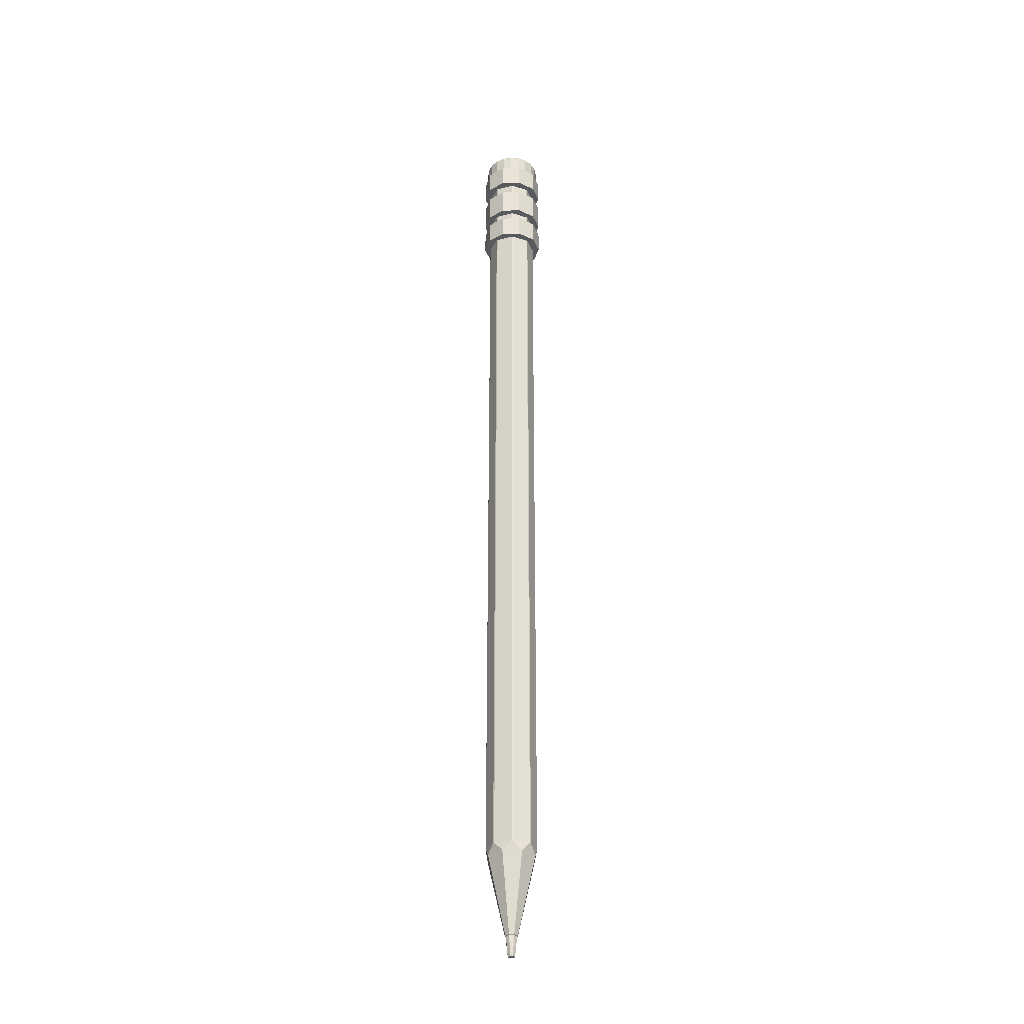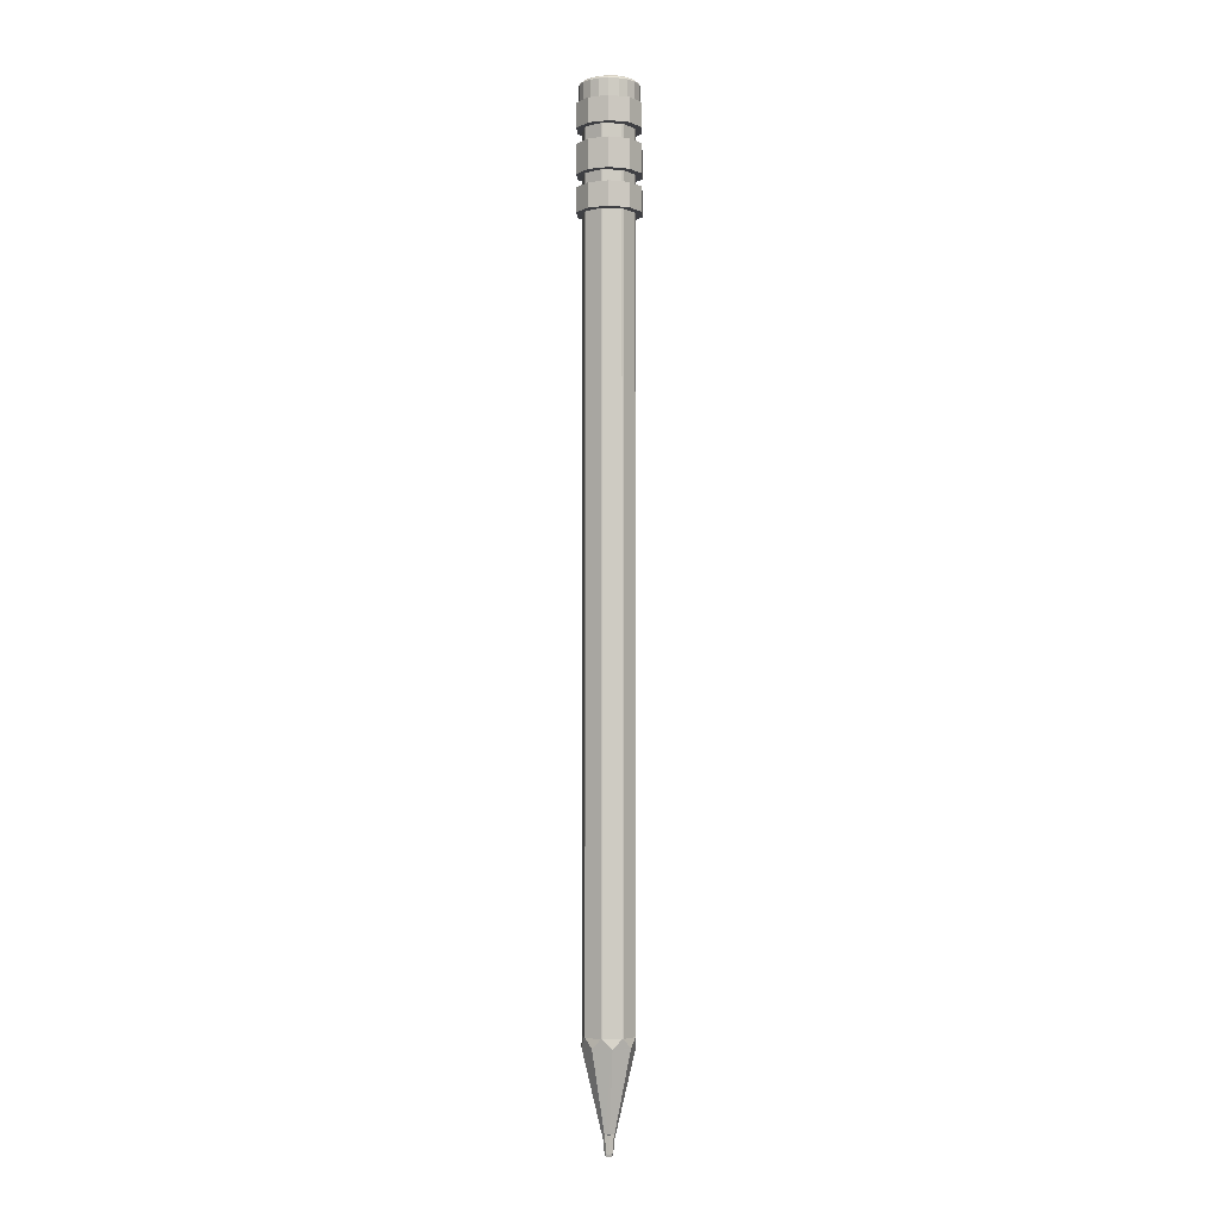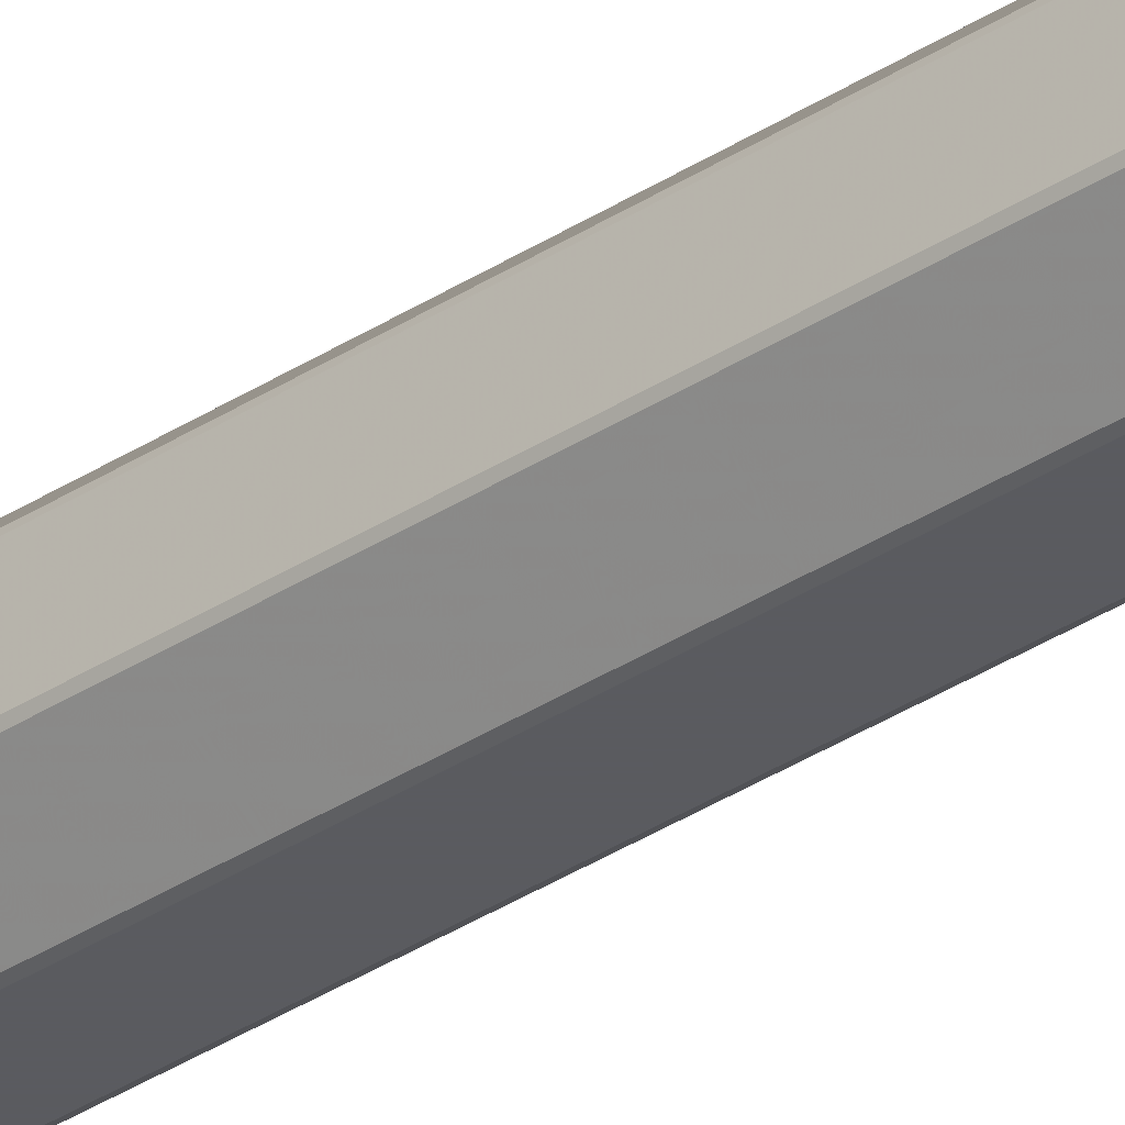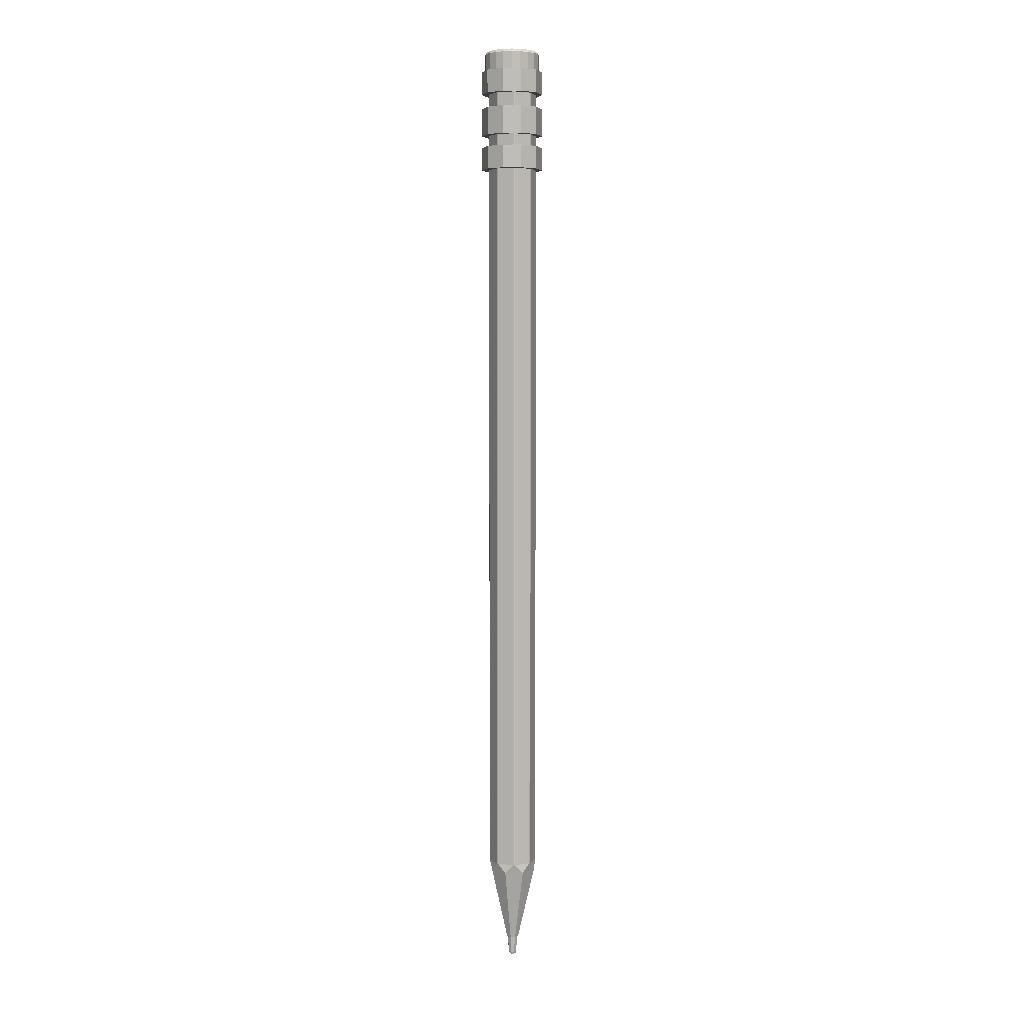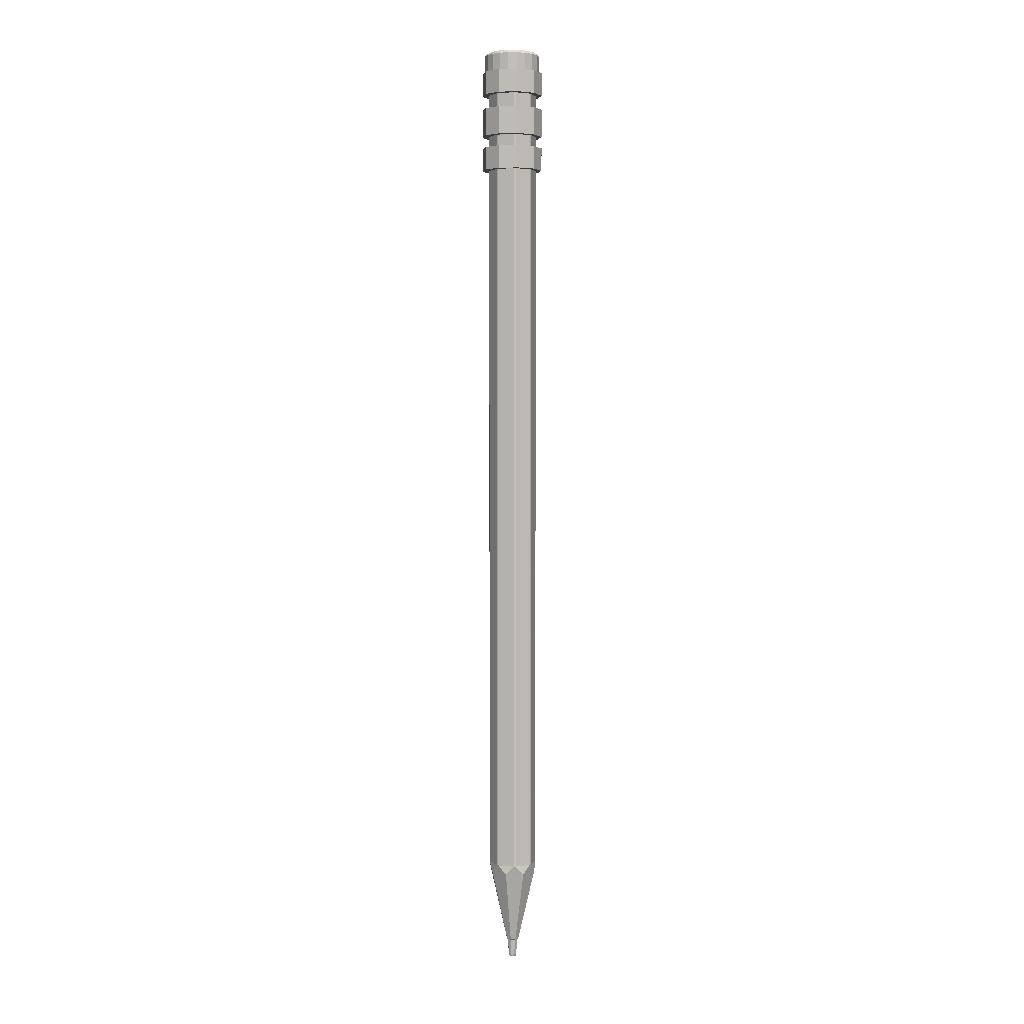
<metadata>
{"format":"obj","ext":"obj","renderer":"f3d","projection":"perspective","resolution":1024,"background":"white","views":[{"elev":-31.4,"azim":-69.5,"up":"+Z"},{"elev":-4.3,"azim":-52.6,"up":"+Z"},{"elev":-33.5,"azim":-47.9,"up":"+Y"},{"elev":4.7,"azim":108.2,"up":"+Z"},{"elev":3.6,"azim":151.6,"up":"+Z"}]}
</metadata>
<code>
v 0.08731 0.1054 -10.98
v -0.009297 0.1448 -10.98
v -0.1059 0.1054 -10.98
v -0.1459 0.01025 -10.98
v -0.1059 -0.08493 -10.98
v -0.009297 -0.1244 -10.98
v 0.08731 -0.08493 -10.98
v 0.1273 0.01025 -10.98
v -0.009297 0.01025 -11.44
v 0.04742 0.06612 -11.44
v 0.05804 0.07659 -11.38
v -0.009297 0.1041 -11.38
v -0.009297 0.08886 -11.44
v -0.07663 0.07659 -11.38
v -0.06601 0.06612 -11.44
v -0.1045 0.01025 -11.38
v -0.08992 0.01025 -11.44
v -0.07663 -0.0561 -11.38
v -0.06601 -0.04563 -11.44
v -0.009297 -0.08358 -11.38
v -0.009297 -0.06836 -11.44
v 0.05804 -0.0561 -11.38
v 0.04742 -0.04563 -11.44
v 0.08593 0.01025 -11.38
v 0.07133 0.01025 -11.44
v 0.4001 0.4195 -9.18
v 0.2296 0.544 -8.961
v 0.5244 0.2492 -8.961
v 0.2296 0.544 10.45
v 0.5244 0.2492 10.45
v -0.009297 0.589 -9.18
v -0.2178 0.5566 -8.961
v 0.1992 0.5566 -8.961
v 0.1992 0.5566 10.45
v -0.2178 0.5566 10.45
v -0.4187 0.4195 -9.18
v -0.543 0.2492 -8.961
v -0.2482 0.544 -8.961
v -0.543 0.2492 10.45
v -0.2482 0.544 10.45
v -0.5883 0.01025 -9.18
v -0.5556 -0.1982 -8.961
v -0.5556 0.2187 -8.961
v -0.5556 0.2187 10.45
v -0.5556 -0.1982 10.45
v -0.4187 -0.399 -9.18
v -0.2482 -0.5235 -8.961
v -0.543 -0.2287 -8.961
v -0.2482 -0.5235 10.45
v -0.543 -0.2287 10.45
v -0.009297 -0.5685 -9.18
v 0.1992 -0.5361 -8.961
v -0.2178 -0.5361 -8.961
v -0.2178 -0.5361 10.45
v 0.1992 -0.5361 10.45
v 0.4001 -0.399 -9.18
v 0.5244 -0.2287 -8.961
v 0.2296 -0.5235 -8.961
v 0.5244 -0.2287 10.45
v 0.2296 -0.5235 10.45
v 0.5697 0.01025 -9.18
v 0.537 0.2187 -8.961
v 0.537 -0.1982 -8.961
v 0.537 -0.1982 10.45
v 0.537 0.2187 10.45
v 0.09936 -0.09718 -10.97
v 0.1444 0.01025 -10.97
v 0.09936 0.1177 -10.97
v -0.009297 0.1621 -10.97
v -0.118 0.1177 -10.97
v -0.163 0.01025 -10.97
v -0.118 -0.09718 -10.97
v -0.009297 -0.1416 -10.97
v 0.6008 0.4365 8.542
v 0.2295 0.7063 8.542
v -0.2295 0.7063 8.542
v -0.6008 0.4365 8.542
v -0.7426 -0 8.542
v -0.6008 -0.4365 8.542
v -0.2295 -0.7063 8.542
v 0.2295 -0.7063 8.542
v 0.6008 -0.4365 8.542
v 0.7426 -0 8.542
v 0.6008 0.4365 9.093
v 0.2295 0.7063 9.093
v -0.2295 0.7063 9.093
v -0.6008 0.4365 9.093
v -0.7426 -0 9.093
v -0.6008 -0.4365 9.093
v -0.2295 -0.7063 9.093
v 0.2295 -0.7063 9.093
v 0.6008 -0.4365 9.093
v 0.7426 -0 9.093
v 3e-06 -0 8.542
v 3e-06 -0 9.093
v 0.643 0.2089 10.75
v 0.5469 0.3974 10.75
v 0.3974 0.5469 10.75
v 0.2089 0.643 10.75
v 0 0.6761 10.75
v -0.2089 0.643 10.75
v -0.3974 0.5469 10.75
v -0.5469 0.3974 10.75
v -0.643 0.2089 10.75
v -0.6761 -0 10.75
v -0.643 -0.2089 10.75
v -0.5469 -0.3974 10.75
v -0.3974 -0.5469 10.75
v -0.2089 -0.643 10.75
v 0 -0.6761 10.75
v 0.2089 -0.643 10.75
v 0.3974 -0.5469 10.75
v 0.5469 -0.3974 10.75
v 0.643 -0.2089 10.75
v 0.6761 -0 10.75
v 0.643 0.2089 11.35
v 0.5469 0.3974 11.35
v 0.3974 0.5469 11.35
v 0.2089 0.643 11.35
v 0 0.6761 11.35
v -0.2089 0.643 11.35
v -0.3974 0.5469 11.35
v -0.5469 0.3974 11.35
v -0.643 0.2089 11.35
v -0.6761 -0 11.35
v -0.643 -0.2089 11.35
v -0.5469 -0.3974 11.35
v -0.3974 -0.5469 11.35
v -0.2089 -0.643 11.35
v 0 -0.6761 11.35
v 0.2089 -0.643 11.35
v 0.3974 -0.5469 11.35
v 0.5469 -0.3974 11.35
v 0.643 -0.2089 11.35
v 0.6761 -0 11.35
v 0.04008 0.01311 11.44
v 0.03409 0.02493 11.44
v 0.02476 0.0343 11.44
v 0.01301 0.04031 11.44
v 0 0.04238 11.44
v -0.01301 0.04031 11.44
v -0.02476 0.0343 11.44
v -0.03409 0.02493 11.44
v -0.04008 0.01311 11.44
v -0.04215 -0 11.44
v -0.04008 -0.01311 11.44
v -0.03409 -0.02493 11.44
v -0.02476 -0.0343 11.44
v -0.01301 -0.04031 11.44
v 0 -0.04238 11.44
v 0.01301 -0.04031 11.44
v 0.02476 -0.0343 11.44
v 0.03409 -0.02493 11.44
v 0.04008 -0.01311 11.44
v 0.04215 -0 11.44
v 0.5604 0.1833 11.42
v 0.6211 0.2024 11.39
v 0.4768 0.3487 11.42
v 0.5284 0.3851 11.39
v 0.3465 0.48 11.42
v 0.384 0.5302 11.39
v 0.1822 0.5643 11.42
v 0.2019 0.6234 11.38
v 0 0.5934 11.42
v 0 0.6556 11.38
v -0.1822 0.5643 11.42
v -0.2019 0.6234 11.38
v -0.3465 0.48 11.42
v -0.384 0.5302 11.39
v -0.4768 0.3487 11.42
v -0.5284 0.3851 11.39
v -0.5604 0.1833 11.42
v -0.6211 0.2024 11.39
v -0.5893 -0 11.42
v -0.653 -0 11.39
v -0.5604 -0.1833 11.42
v -0.6211 -0.2024 11.39
v -0.4768 -0.3487 11.42
v -0.5284 -0.3851 11.39
v -0.3465 -0.48 11.42
v -0.384 -0.5302 11.39
v -0.1822 -0.5643 11.42
v -0.2019 -0.6234 11.38
v 0 -0.5934 11.42
v 0 -0.6556 11.38
v 0.1822 -0.5643 11.42
v 0.2019 -0.6234 11.38
v 0.3465 -0.48 11.42
v 0.384 -0.5302 11.39
v 0.4768 -0.3487 11.42
v 0.5284 -0.3851 11.39
v 0.5604 -0.1833 11.42
v 0.6211 -0.2024 11.39
v 0.5893 -0 11.42
v 0.653 -0 11.39
v -0.04008 -0 11.44
v -0.03409 -0 11.44
v -0.02476 -0 11.44
v -0.01301 -0 11.44
v 0 -0 11.44
v 0.01301 -0 11.44
v 0.02476 -0 11.44
v 0.03409 -0 11.44
v 0.04008 -0 11.44
v -0.2484 -0.3441 11.43
v -0.1306 -0.4045 11.43
v 0 -0.4254 11.43
v 0.1306 -0.4045 11.43
v 0.2484 -0.3441 11.43
v 0.3418 -0.25 11.43
v 0.4018 -0.1314 11.43
v 0.4224 -0 11.43
v 0.4018 0.1314 11.43
v 0.3418 0.25 11.43
v 0.2484 0.3441 11.43
v 0.1306 0.4045 11.43
v 0 0.4254 11.43
v -0.1306 0.4045 11.43
v -0.2484 0.3441 11.43
v -0.3418 0.25 11.43
v -0.4018 0.1314 11.43
v -0.4224 -0 11.43
v -0.4018 -0.1314 11.43
v -0.3418 -0.25 11.43
v -0.225 -0.1645 11.43
v -0.2644 -0.08649 11.43
v -0.2781 -0 11.43
v -0.2645 0.08649 11.43
v -0.225 0.1645 11.43
v -0.1635 0.2265 11.43
v -0.08595 0.2662 11.43
v 0 0.28 11.43
v 0.08595 0.2663 11.43
v 0.1635 0.2265 11.43
v 0.225 0.1645 11.43
v 0.2645 0.08649 11.43
v 0.2781 -0 11.43
v 0.2645 -0.08649 11.43
v 0.225 -0.1645 11.43
v 0.1635 -0.2265 11.43
v 0.08595 -0.2662 11.43
v 0 -0.28 11.43
v -0.08595 -0.2662 11.43
v -0.1635 -0.2265 11.43
v 0 -0.6761 11.17
v 0.2089 -0.643 11.17
v 0.3974 -0.5469 11.17
v 0.5469 -0.3974 11.17
v 0.643 -0.2089 11.17
v 0.6761 -0 11.17
v 0.643 0.2089 11.17
v 0.5469 0.3974 11.17
v 0.3974 0.5469 11.17
v 0.2089 0.643 11.17
v 0 0.6761 11.17
v -0.2089 0.643 11.17
v -0.3974 0.5469 11.17
v -0.5469 0.3974 11.17
v -0.643 0.2089 11.17
v -0.6761 -0 11.17
v -0.643 -0.2089 11.17
v -0.5469 -0.3974 11.17
v -0.3974 -0.5469 11.17
v -0.2089 -0.643 11.17
v 0.6008 0.4365 9.38
v 0.2295 0.7063 9.38
v -0.2295 0.7063 9.38
v -0.6008 0.4365 9.38
v -0.7426 -0 9.38
v -0.6008 -0.4365 9.38
v -0.2295 -0.7063 9.38
v 0.2295 -0.7063 9.38
v 0.6008 -0.4365 9.38
v 0.7426 -0 9.38
v 0.6008 0.4365 10.05
v 0.2295 0.7063 10.05
v -0.2295 0.7063 10.05
v -0.6008 0.4365 10.05
v -0.7426 -0 10.05
v -0.6008 -0.4365 10.05
v -0.2295 -0.7063 10.05
v 0.2295 -0.7063 10.05
v 0.6008 -0.4365 10.05
v 0.7426 -0 10.05
v 1e-06 -0 9.38
v 1e-06 -0 10.05
v 0.6008 0.4365 10.39
v 0.2295 0.7063 10.39
v -0.2295 0.7063 10.39
v -0.6008 0.4365 10.39
v -0.7426 -0 10.39
v -0.6008 -0.4365 10.39
v -0.2295 -0.7063 10.39
v 0.2295 -0.7063 10.39
v 0.6008 -0.4365 10.39
v 0.7426 -0 10.39
v 0.6008 0.4365 10.94
v 0.2295 0.7063 10.94
v -0.2295 0.7063 10.94
v -0.6008 0.4365 10.94
v -0.7426 -0 10.94
v -0.6008 -0.4365 10.94
v -0.2295 -0.7063 10.94
v 0.2295 -0.7063 10.94
v 0.6008 -0.4365 10.94
v 0.7426 -0 10.94
v 0 -0 10.39
v 0 -0 10.94
g pCylinder8
f 29 27 33 34
f 35 32 38 40
f 39 37 43 44
f 45 42 48 50
f 49 47 53 54
f 55 52 58 60
f 59 57 63 64
f 65 62 28 30
f 15 13 9 17
f 19 17 9 21
f 23 21 9 25
f 10 25 9 13
f 2 1 11 12
f 3 2 12 14
f 4 3 14 16
f 5 4 16 18
f 6 5 18 20
f 7 6 20 22
f 8 7 22 24
f 1 8 24 11
f 10 11 24 25
f 11 10 13 12
f 12 13 15 14
f 14 15 17 16
f 16 17 19 18
f 18 19 21 20
f 20 21 23 22
f 22 23 25 24
f 26 61 67 68
f 31 26 68 69
f 36 31 69 70
f 41 36 70 71
f 46 41 71 72
f 51 46 72 73
f 56 51 73 66
f 61 56 66 67
f 28 27 29 30
f 33 32 35 34
f 38 37 39 40
f 43 42 45 44
f 48 47 49 50
f 53 52 55 54
f 58 57 59 60
f 63 62 65 64
f 26 27 28
f 31 32 33
f 36 37 38
f 41 42 43
f 46 47 48
f 51 52 53
f 56 57 58
f 61 62 63
f 36 38 32 31
f 31 33 27 26
f 26 28 62 61
f 61 63 57 56
f 56 58 52 51
f 51 53 47 46
f 46 48 42 41
f 41 43 37 36
f 67 66 7 8
f 68 67 8 1
f 69 68 1 2
f 70 69 2 3
f 71 70 3 4
f 72 71 4 5
f 73 72 5 6
f 66 73 6 7
f 74 75 85 84
f 75 76 86 85
f 76 77 87 86
f 77 78 88 87
f 78 79 89 88
f 79 80 90 89
f 80 81 91 90
f 81 82 92 91
f 82 83 93 92
f 83 74 84 93
f 75 74 94
f 76 75 94
f 77 76 94
f 78 77 94
f 79 78 94
f 80 79 94
f 81 80 94
f 82 81 94
f 83 82 94
f 74 83 94
f 84 85 95
f 85 86 95
f 86 87 95
f 87 88 95
f 88 89 95
f 89 90 95
f 90 91 95
f 91 92 95
f 92 93 95
f 93 84 95
f 251 252 117 116
f 252 253 118 117
f 253 254 119 118
f 254 255 120 119
f 255 256 121 120
f 256 257 122 121
f 257 258 123 122
f 258 259 124 123
f 259 260 125 124
f 260 261 126 125
f 261 262 127 126
f 262 263 128 127
f 263 264 129 128
f 264 245 130 129
f 245 246 131 130
f 246 247 132 131
f 247 248 133 132
f 248 249 134 133
f 249 250 135 134
f 250 251 116 135
f 116 117 159 157
f 117 118 161 159
f 118 119 163 161
f 119 120 165 163
f 120 121 167 165
f 121 122 169 167
f 122 123 171 169
f 123 124 173 171
f 124 125 175 173
f 125 126 177 175
f 126 127 179 177
f 127 128 181 179
f 128 129 183 181
f 129 130 185 183
f 130 131 187 185
f 131 132 189 187
f 132 133 191 189
f 133 134 193 191
f 134 135 195 193
f 135 116 157 195
f 213 214 235 236
f 214 215 234 235
f 215 216 233 234
f 216 217 232 233
f 217 218 231 232
f 218 219 230 231
f 219 220 229 230
f 220 221 228 229
f 221 222 227 228
f 222 223 226 227
f 223 224 225 226
f 224 205 244 225
f 205 206 243 244
f 206 207 242 243
f 207 208 241 242
f 208 209 240 241
f 209 210 239 240
f 210 211 238 239
f 211 212 237 238
f 212 213 236 237
f 157 156 194 195
f 156 157 159 158
f 158 159 161 160
f 160 161 163 162
f 162 163 165 164
f 164 165 167 166
f 166 167 169 168
f 168 169 171 170
f 170 171 173 172
f 172 173 175 174
f 174 175 177 176
f 176 177 179 178
f 178 179 181 180
f 180 181 183 182
f 182 183 185 184
f 184 185 187 186
f 186 187 189 188
f 188 189 191 190
f 190 191 193 192
f 192 193 195 194
f 139 140 200 201
f 138 139 201 202
f 137 138 202 203
f 136 137 203 204
f 155 136 204 154
f 140 141 199 200
f 198 199 141 142
f 142 143 197 198
f 143 144 196 197
f 144 145 146 196
f 197 196 146 147
f 198 197 147 148
f 148 149 199 198
f 200 199 149 150
f 201 200 150 151
f 202 201 151 152
f 203 202 152 153
f 204 203 153 154
f 180 182 206 205
f 182 184 207 206
f 184 186 208 207
f 186 188 209 208
f 188 190 210 209
f 190 192 211 210
f 192 194 212 211
f 194 156 213 212
f 156 158 214 213
f 158 160 215 214
f 160 162 216 215
f 162 164 217 216
f 164 166 218 217
f 166 168 219 218
f 168 170 220 219
f 170 172 221 220
f 172 174 222 221
f 174 176 223 222
f 176 178 224 223
f 178 180 205 224
f 226 225 147 146
f 227 226 146 145
f 228 227 145 144
f 229 228 144 143
f 230 229 143 142
f 231 230 142 141
f 232 231 141 140
f 233 232 140 139
f 234 233 139 138
f 235 234 138 137
f 236 235 137 136
f 237 236 136 155
f 238 237 155 154
f 239 238 154 153
f 240 239 153 152
f 241 240 152 151
f 242 241 151 150
f 243 242 150 149
f 244 243 149 148
f 225 244 148 147
f 110 111 246 245
f 111 112 247 246
f 112 113 248 247
f 113 114 249 248
f 114 115 250 249
f 115 96 251 250
f 96 97 252 251
f 97 98 253 252
f 98 99 254 253
f 99 100 255 254
f 100 101 256 255
f 101 102 257 256
f 102 103 258 257
f 103 104 259 258
f 104 105 260 259
f 105 106 261 260
f 106 107 262 261
f 107 108 263 262
f 108 109 264 263
f 109 110 245 264
f 265 266 276 275
f 266 267 277 276
f 267 268 278 277
f 268 269 279 278
f 269 270 280 279
f 270 271 281 280
f 271 272 282 281
f 272 273 283 282
f 273 274 284 283
f 274 265 275 284
f 266 265 285
f 267 266 285
f 268 267 285
f 269 268 285
f 270 269 285
f 271 270 285
f 272 271 285
f 273 272 285
f 274 273 285
f 265 274 285
f 275 276 286
f 276 277 286
f 277 278 286
f 278 279 286
f 279 280 286
f 280 281 286
f 281 282 286
f 282 283 286
f 283 284 286
f 284 275 286
f 287 288 298 297
f 288 289 299 298
f 289 290 300 299
f 290 291 301 300
f 291 292 302 301
f 292 293 303 302
f 293 294 304 303
f 294 295 305 304
f 295 296 306 305
f 296 287 297 306
f 288 287 307
f 289 288 307
f 290 289 307
f 291 290 307
f 292 291 307
f 293 292 307
f 294 293 307
f 295 294 307
f 296 295 307
f 287 296 307
f 297 298 308
f 298 299 308
f 299 300 308
f 300 301 308
f 301 302 308
f 302 303 308
f 303 304 308
f 304 305 308
f 305 306 308
f 306 297 308

</code>
